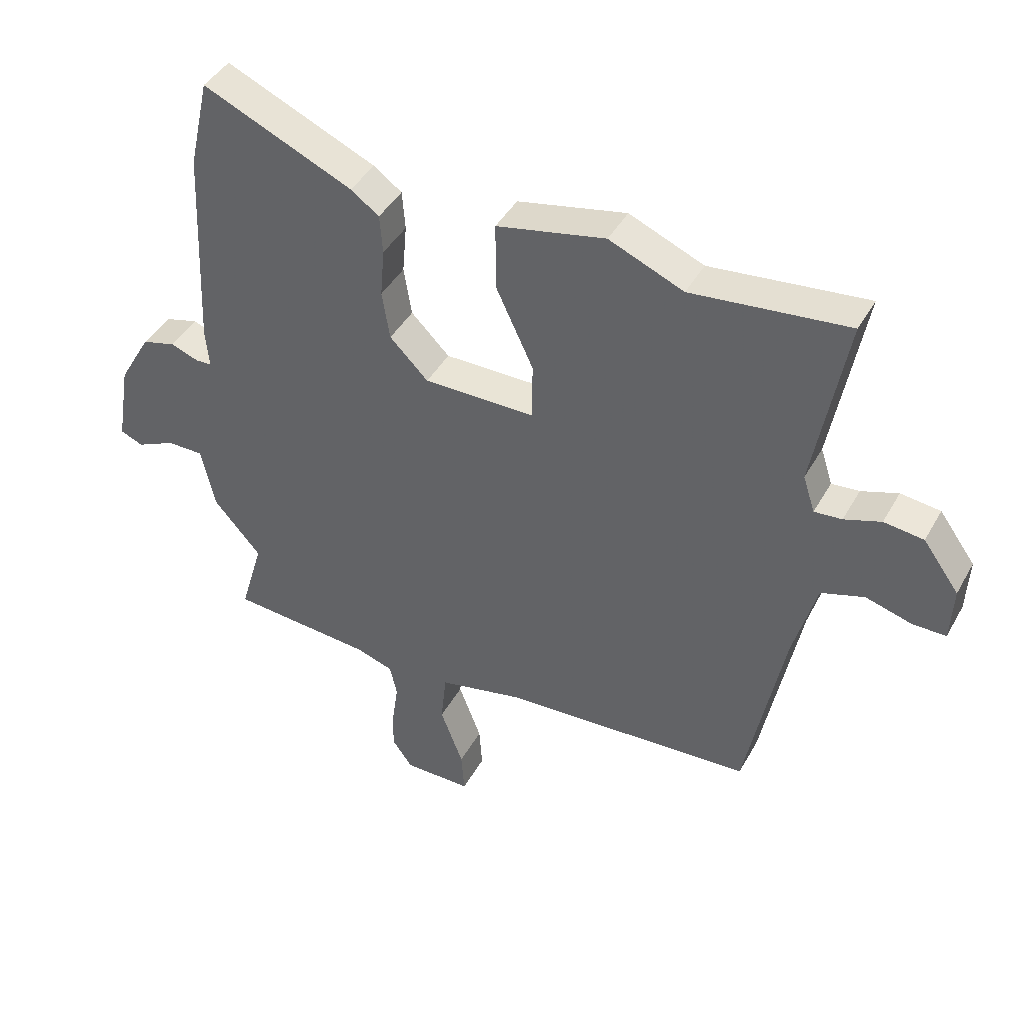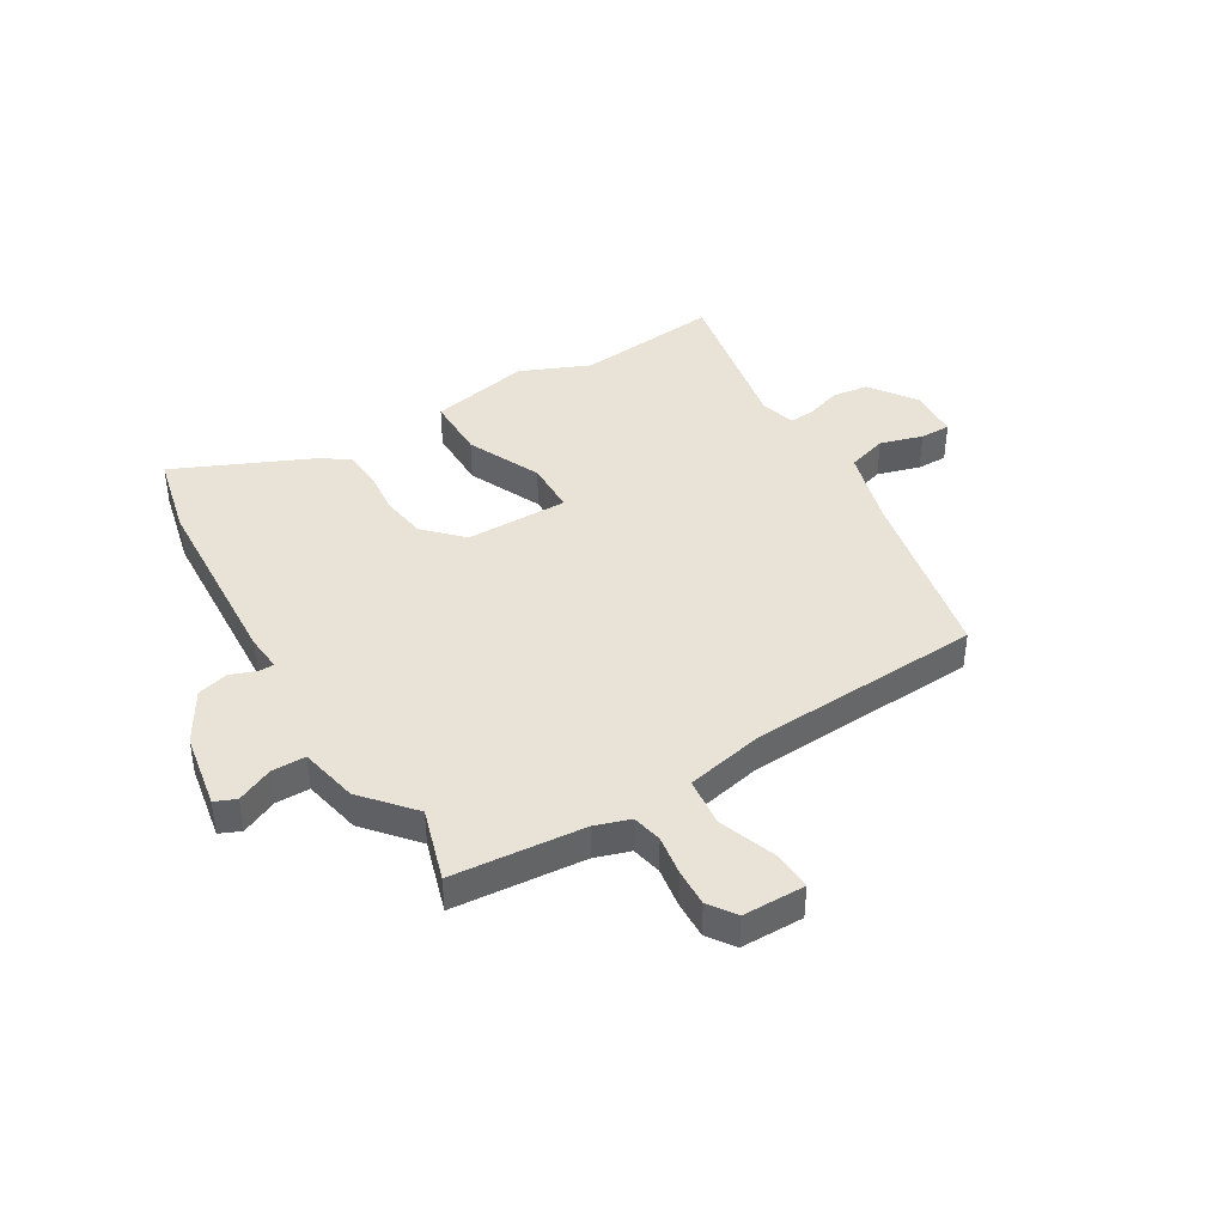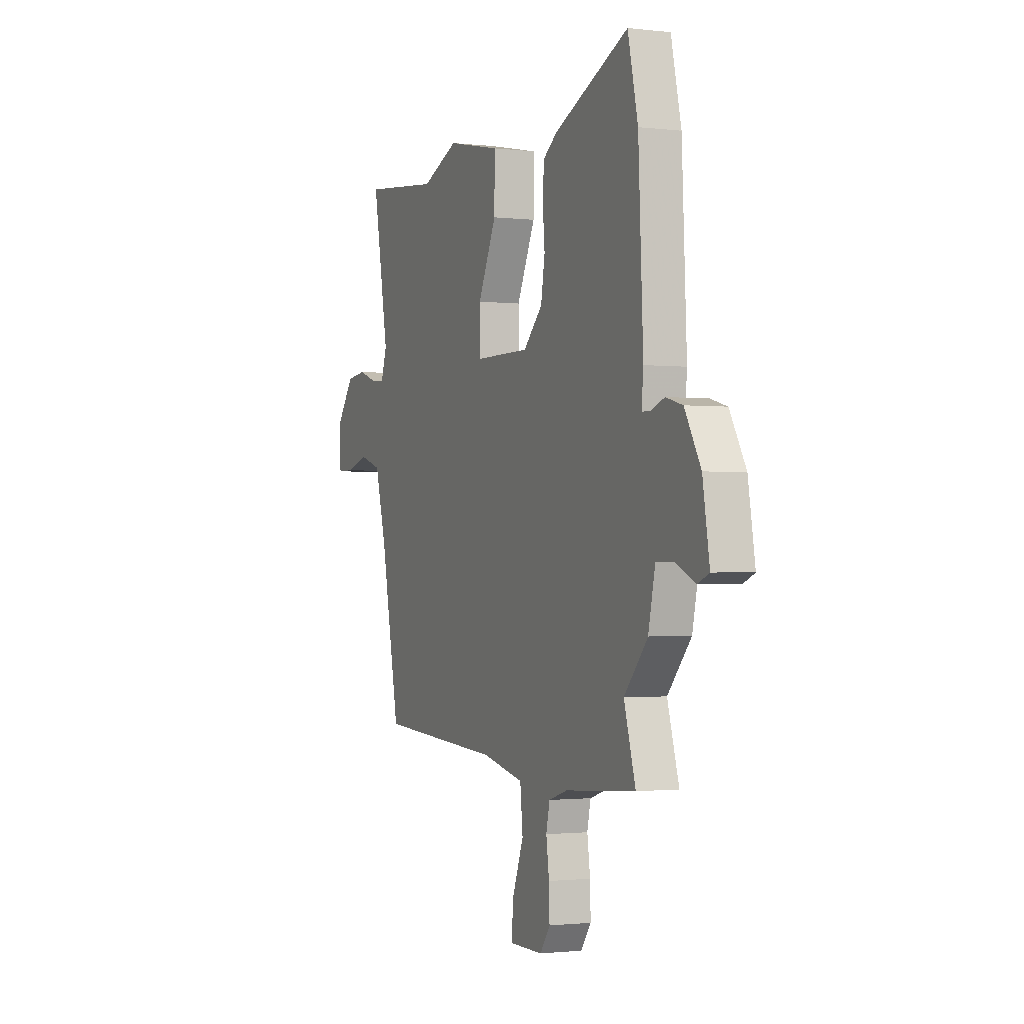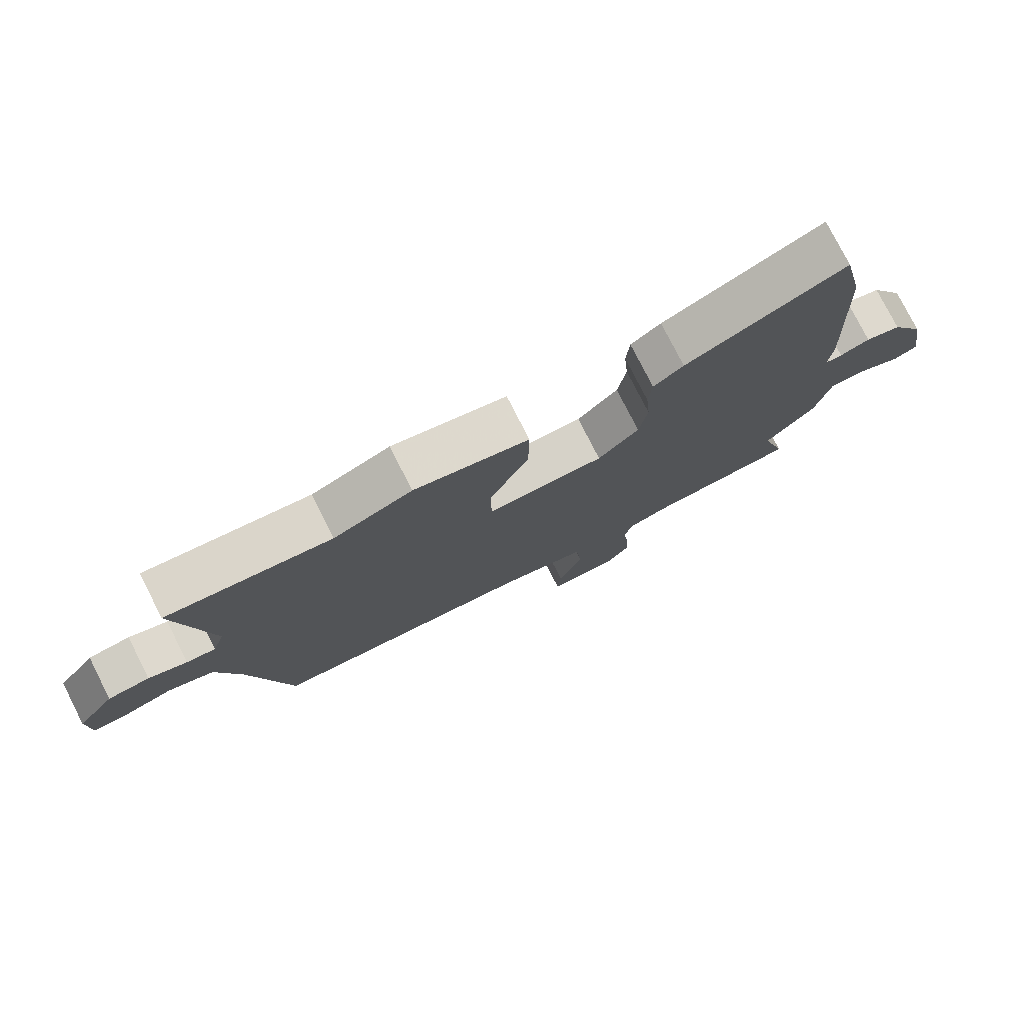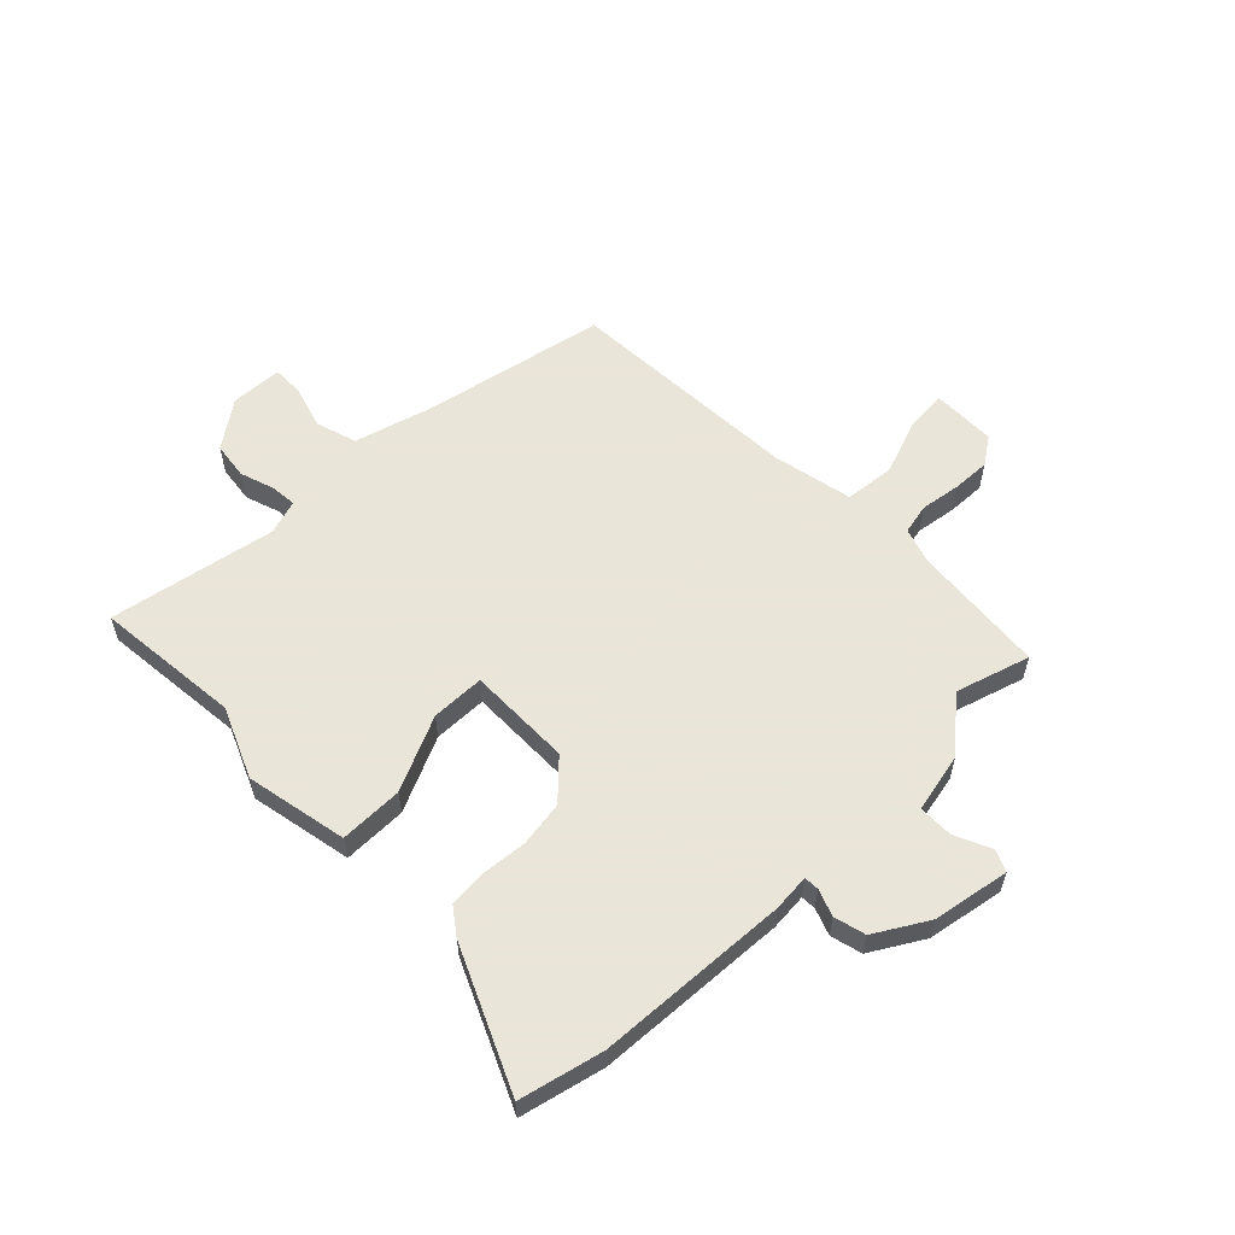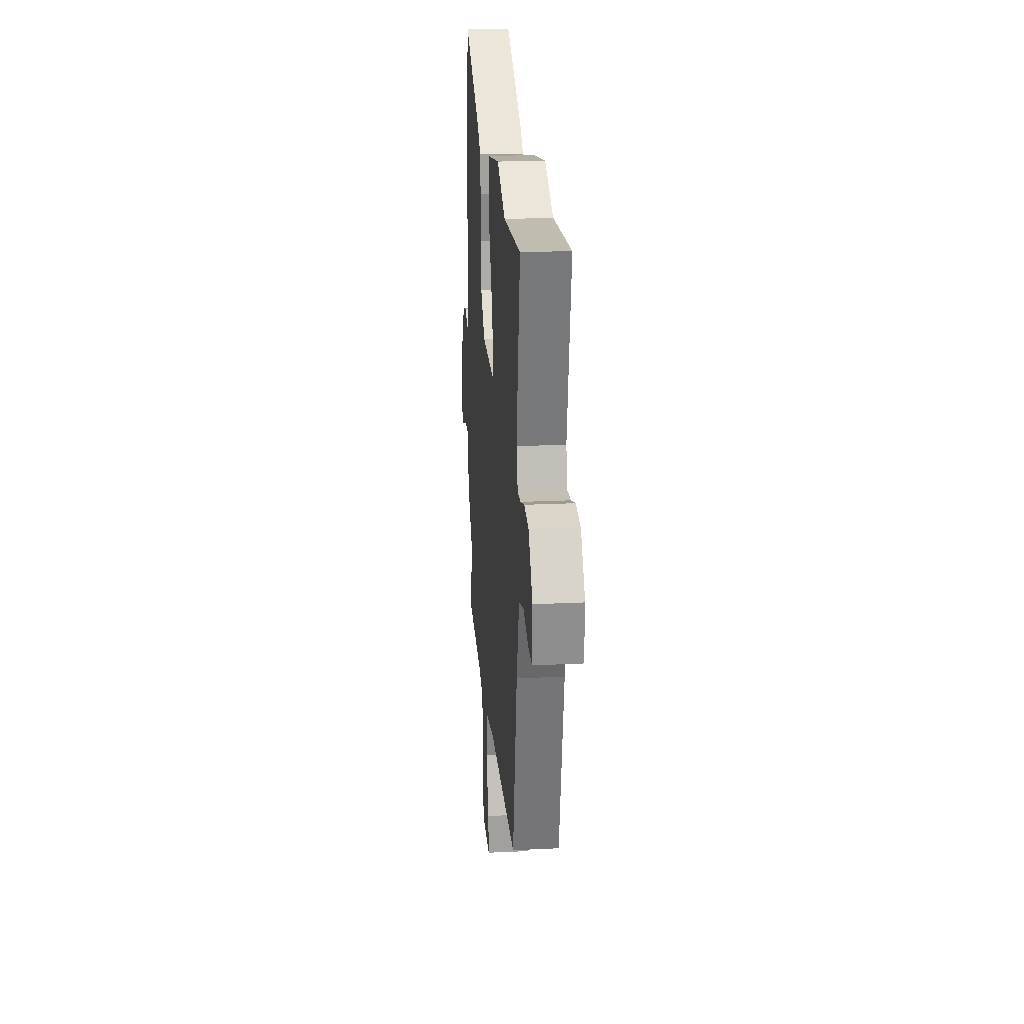
<metadata>
{"format":"obj","ext":"obj","renderer":"f3d","projection":"perspective","resolution":1024,"background":"white","views":[{"elev":42.7,"azim":-152.7,"up":"+Z"},{"elev":41.5,"azim":149.5,"up":"+Y"},{"elev":-1.3,"azim":66.7,"up":"+Z"},{"elev":77.6,"azim":-26.9,"up":"+Z"},{"elev":58.6,"azim":46.1,"up":"+Y"},{"elev":22.8,"azim":-94.7,"up":"+Z"}]}
</metadata>
<code>
v -0.581 0.07 0.509
v -0.321 0.07 0.481
v -0.197 0.07 0.533
v -0.016 0.07 0.495
v -0.017 0.07 0.382
v -0.079 0.07 0.25
v -0.078 0.07 0.155
v 0.107 0.07 0.155
v 0.171 0.07 0.219
v 0.184 0.07 0.3
v 0.177 0.07 0.382
v 0.182 0.07 0.447
v 0.229 0.07 0.481
v 0.479 0.07 0.591
v 0.513 0.07 0.441
v 0.529 0.07 0.098
v 0.523 0.07 0.032
v 0.55 0.07 0.031
v 0.597 0.07 0.048
v 0.653 0.07 0.033
v 0.707 0.07 -0.06
v 0.73 0.07 -0.197
v 0.692 0.07 -0.213
v 0.627 0.07 -0.183
v 0.566 0.07 -0.183
v 0.543 0.07 -0.288
v 0.464 0.07 -0.378
v 0.503 0.07 -0.51
v 0.265 0.07 -0.529
v 0.202 0.07 -0.549
v 0.19 0.07 -0.603
v 0.2 0.07 -0.674
v 0.202 0.07 -0.742
v 0.168 0.07 -0.79
v 0.055 0.07 -0.79
v 0.06 0.07 -0.718
v 0.098 0.07 -0.617
v 0.089 0.07 -0.529
v -0.052 0.07 -0.498
v -0.472 0.07 -0.472
v -0.535 0.07 -0.147
v -0.573 0.07 -0.007
v -0.645 0.07 0.016
v -0.722 0.07 -0.006
v -0.777 0.07 -0.006
v -0.781 0.07 0.086
v -0.721 0.07 0.168
v -0.655 0.07 0.176
v -0.594 0.07 0.155
v -0.548 0.07 0.151
v -0.528 0.07 0.212
v -0.581 0 0.509
v -0.321 0 0.481
v -0.197 0 0.533
v -0.016 0 0.495
v -0.017 0 0.382
v -0.079 0 0.25
v -0.078 0 0.155
v 0.107 0 0.155
v 0.171 0 0.219
v 0.184 0 0.3
v 0.177 0 0.382
v 0.182 0 0.447
v 0.229 0 0.481
v 0.479 0 0.591
v 0.513 0 0.441
v 0.529 0 0.098
v 0.523 0 0.032
v 0.55 0 0.031
v 0.597 0 0.048
v 0.653 0 0.033
v 0.707 0 -0.06
v 0.73 0 -0.197
v 0.692 0 -0.213
v 0.627 0 -0.183
v 0.566 0 -0.183
v 0.543 0 -0.288
v 0.464 0 -0.378
v 0.503 0 -0.51
v 0.265 0 -0.529
v 0.202 0 -0.549
v 0.19 0 -0.603
v 0.2 0 -0.674
v 0.202 0 -0.742
v 0.168 0 -0.79
v 0.055 0 -0.79
v 0.06 0 -0.718
v 0.098 0 -0.617
v 0.089 0 -0.529
v -0.052 0 -0.498
v -0.472 0 -0.472
v -0.535 0 -0.147
v -0.573 0 -0.007
v -0.645 0 0.016
v -0.722 0 -0.006
v -0.777 0 -0.006
v -0.781 0 0.086
v -0.721 0 0.168
v -0.655 0 0.176
v -0.594 0 0.155
v -0.548 0 0.151
v -0.528 0 0.212
f 46 47 48 49
f 46 49 50
f 43 44 45 46
f 42 43 46 50
f 41 42 50 51
f 39 40 41 51
f 34 35 36 37
f 34 37 38
f 31 32 33 34
f 31 34 38
f 30 31 38
f 29 30 38 39
f 27 28 29 39
f 25 26 27 39
f 21 22 23 24
f 21 24 25
f 18 19 20 21
f 17 18 21 25
f 14 15 16 17
f 12 13 14 17
f 10 11 12 17
f 9 10 17 25
f 8 9 25 39
f 3 4 5 6
f 2 3 6 7
f 1 2 7
f 51 1 7
f 39 51 7
f 7 8 39
f 100 99 98 97
f 101 100 97
f 97 96 95 94
f 101 97 94 93
f 102 101 93 92
f 102 92 91 90
f 88 87 86 85
f 89 88 85
f 85 84 83 82
f 89 85 82
f 89 82 81
f 90 89 81 80
f 90 80 79 78
f 90 78 77 76
f 75 74 73 72
f 76 75 72
f 72 71 70 69
f 76 72 69 68
f 68 67 66 65
f 68 65 64 63
f 68 63 62 61
f 76 68 61 60
f 90 76 60 59
f 57 56 55 54
f 58 57 54 53
f 58 53 52
f 58 52 102
f 58 102 90
f 90 59 58
f 1 52 53 2
f 2 53 54 3
f 3 54 55 4
f 4 55 56 5
f 5 56 57 6
f 6 57 58 7
f 7 58 59 8
f 8 59 60 9
f 9 60 61 10
f 10 61 62 11
f 11 62 63 12
f 12 63 64 13
f 13 64 65 14
f 14 65 66 15
f 15 66 67 16
f 16 67 68 17
f 17 68 69 18
f 18 69 70 19
f 19 70 71 20
f 20 71 72 21
f 21 72 73 22
f 22 73 74 23
f 23 74 75 24
f 24 75 76 25
f 25 76 77 26
f 26 77 78 27
f 27 78 79 28
f 28 79 80 29
f 29 80 81 30
f 30 81 82 31
f 31 82 83 32
f 32 83 84 33
f 33 84 85 34
f 34 85 86 35
f 35 86 87 36
f 36 87 88 37
f 37 88 89 38
f 38 89 90 39
f 39 90 91 40
f 40 91 92 41
f 41 92 93 42
f 42 93 94 43
f 43 94 95 44
f 44 95 96 45
f 45 96 97 46
f 46 97 98 47
f 47 98 99 48
f 48 99 100 49
f 49 100 101 50
f 50 101 102 51
f 51 102 52 1

</code>
